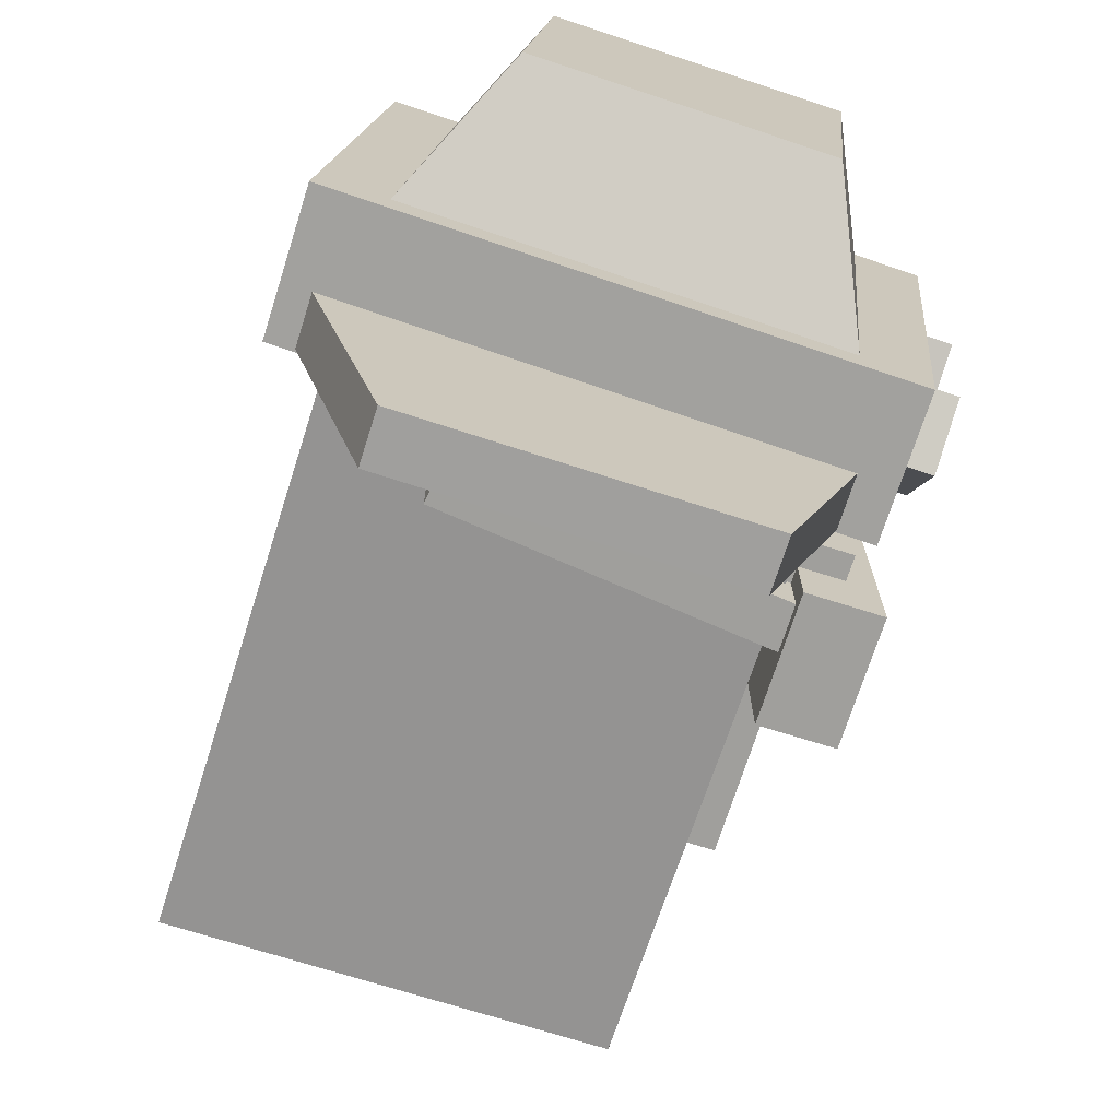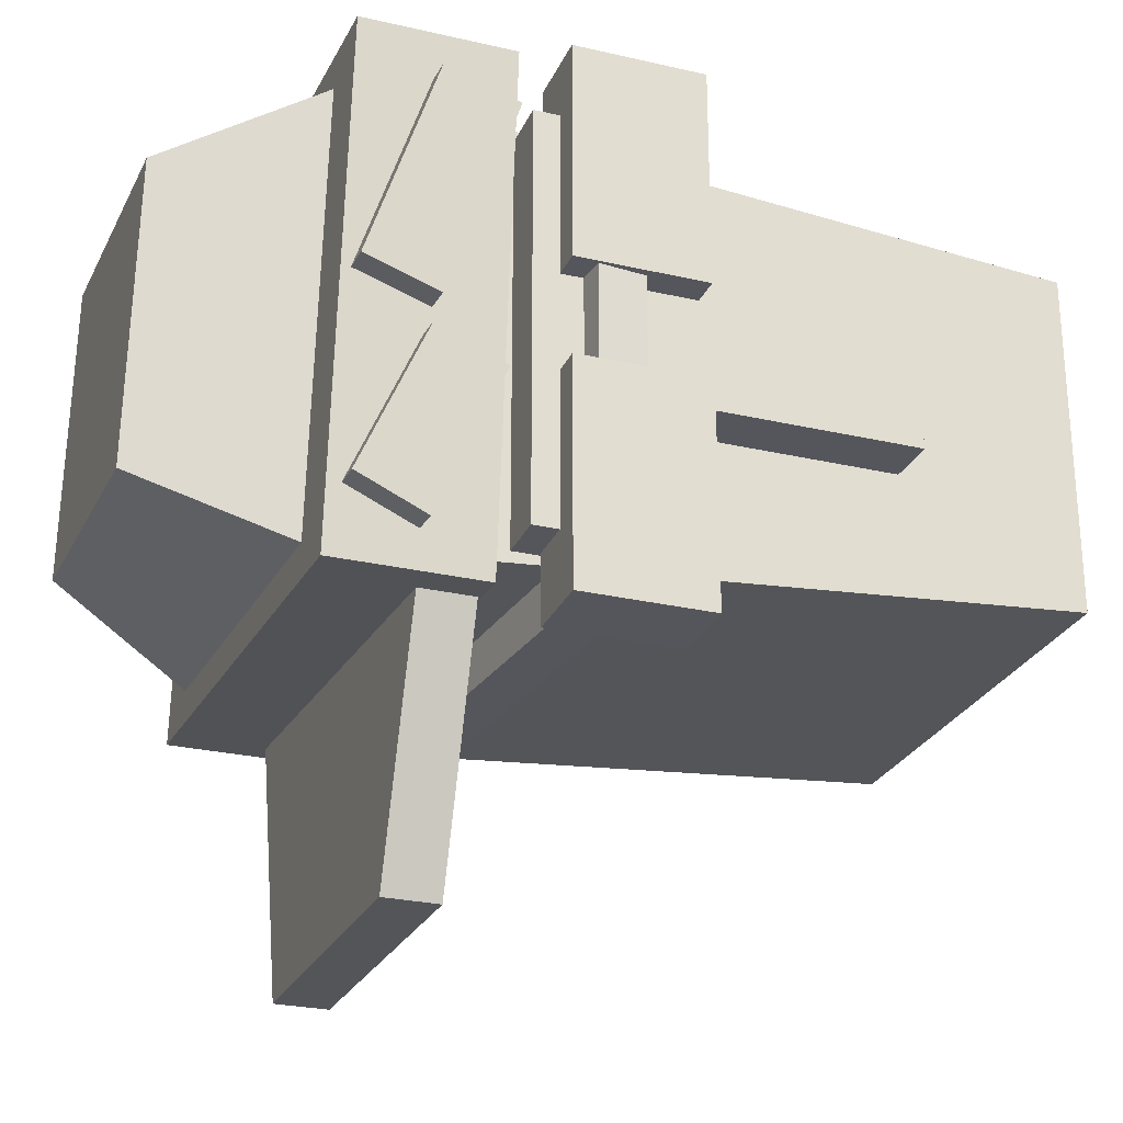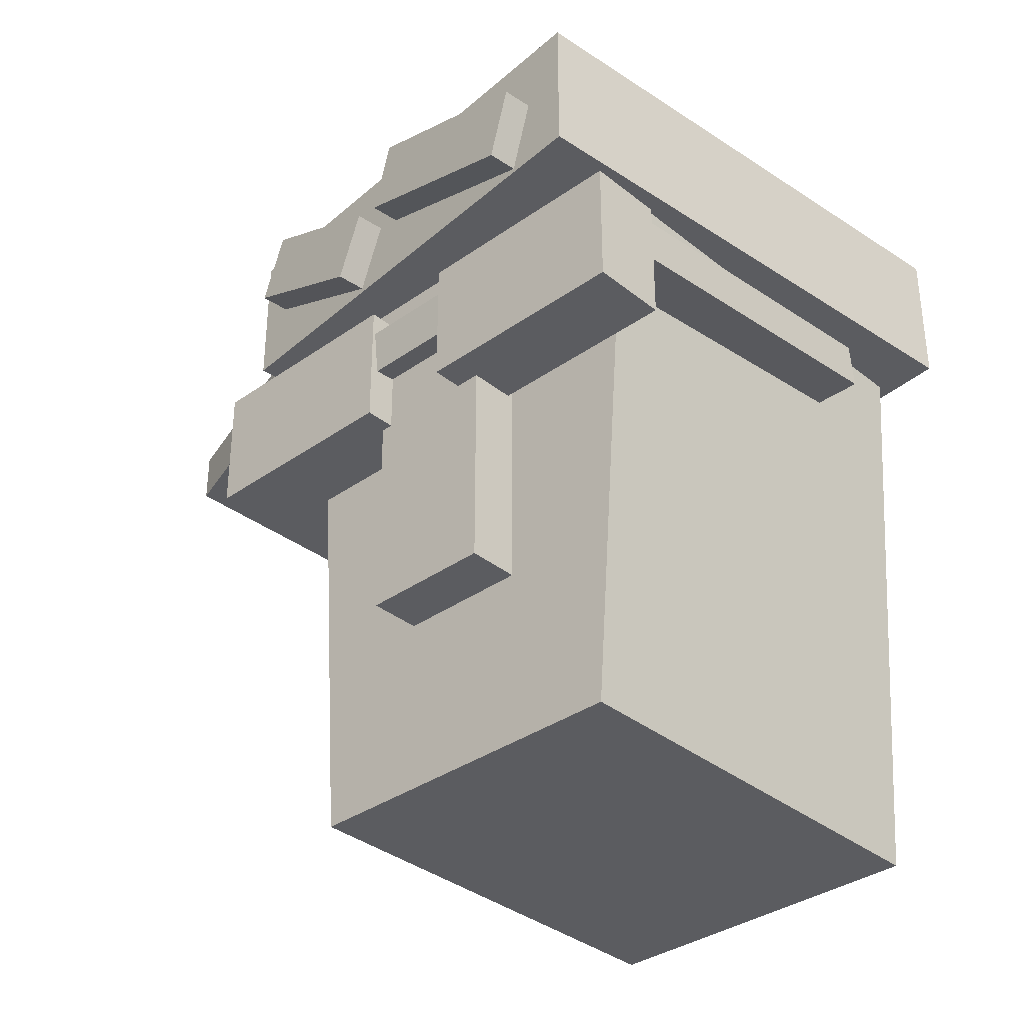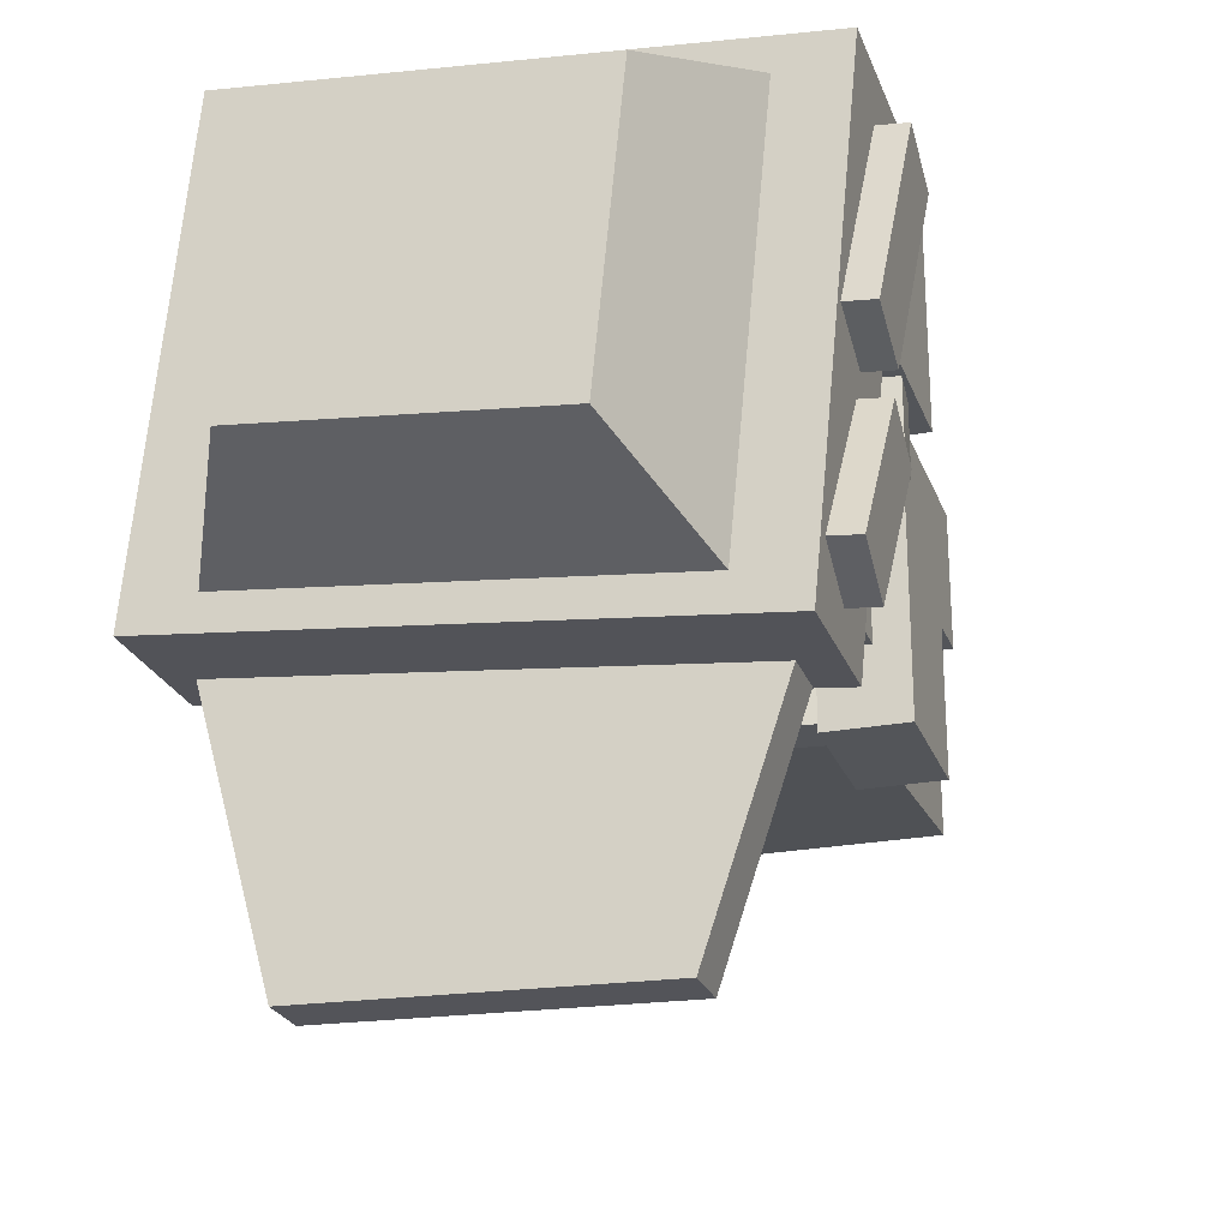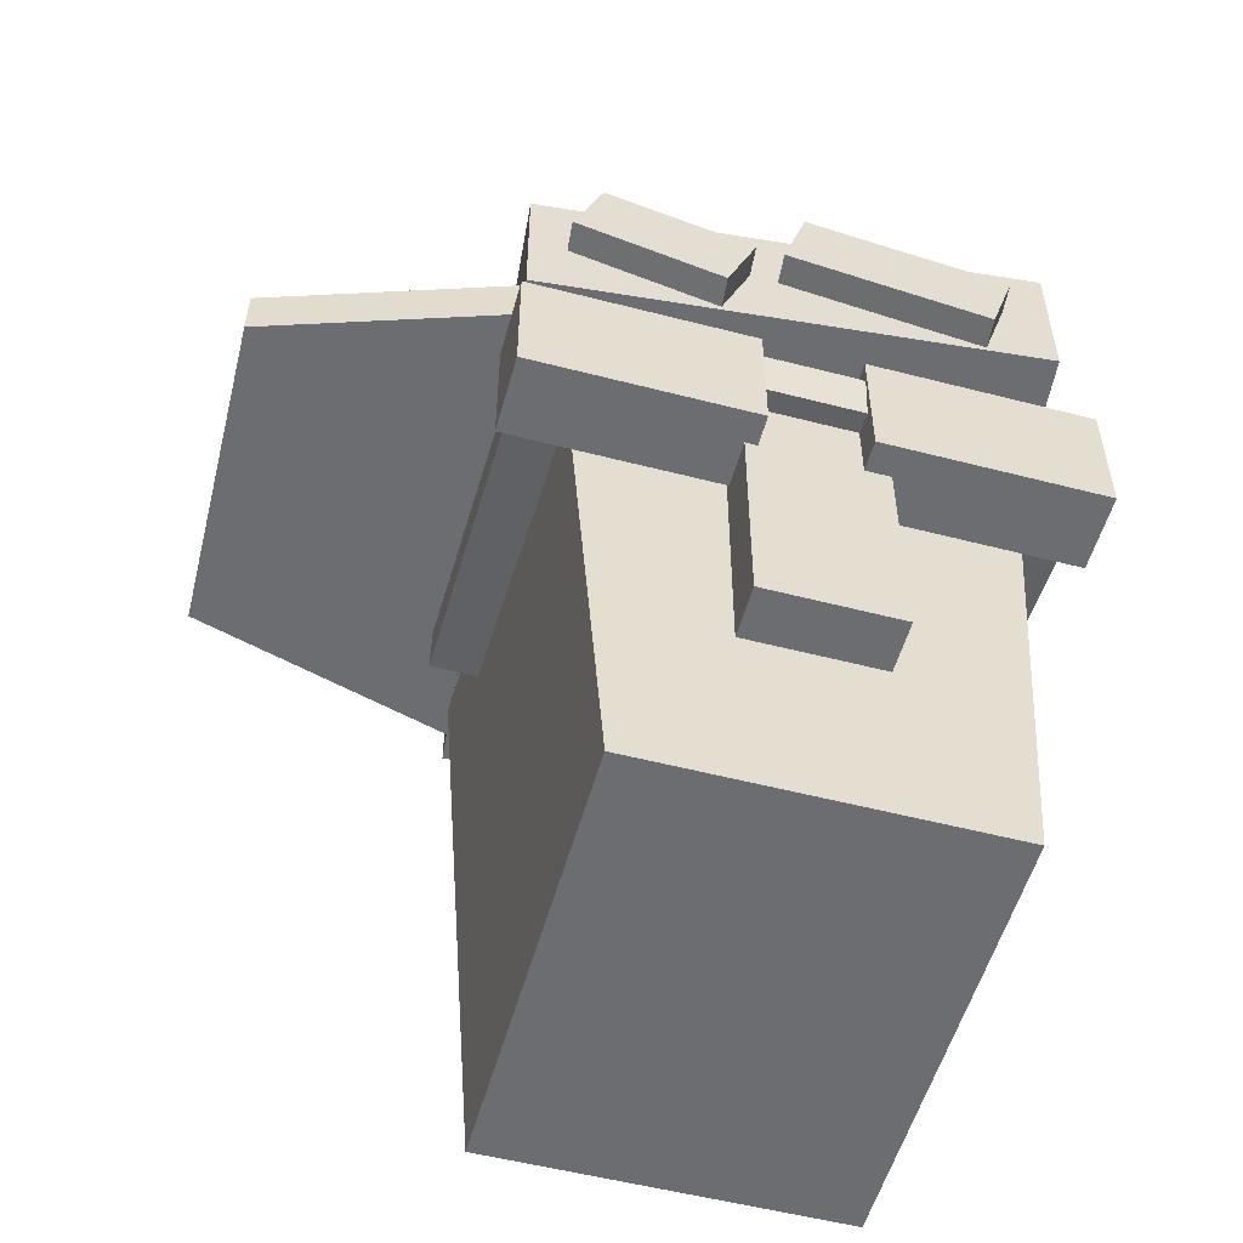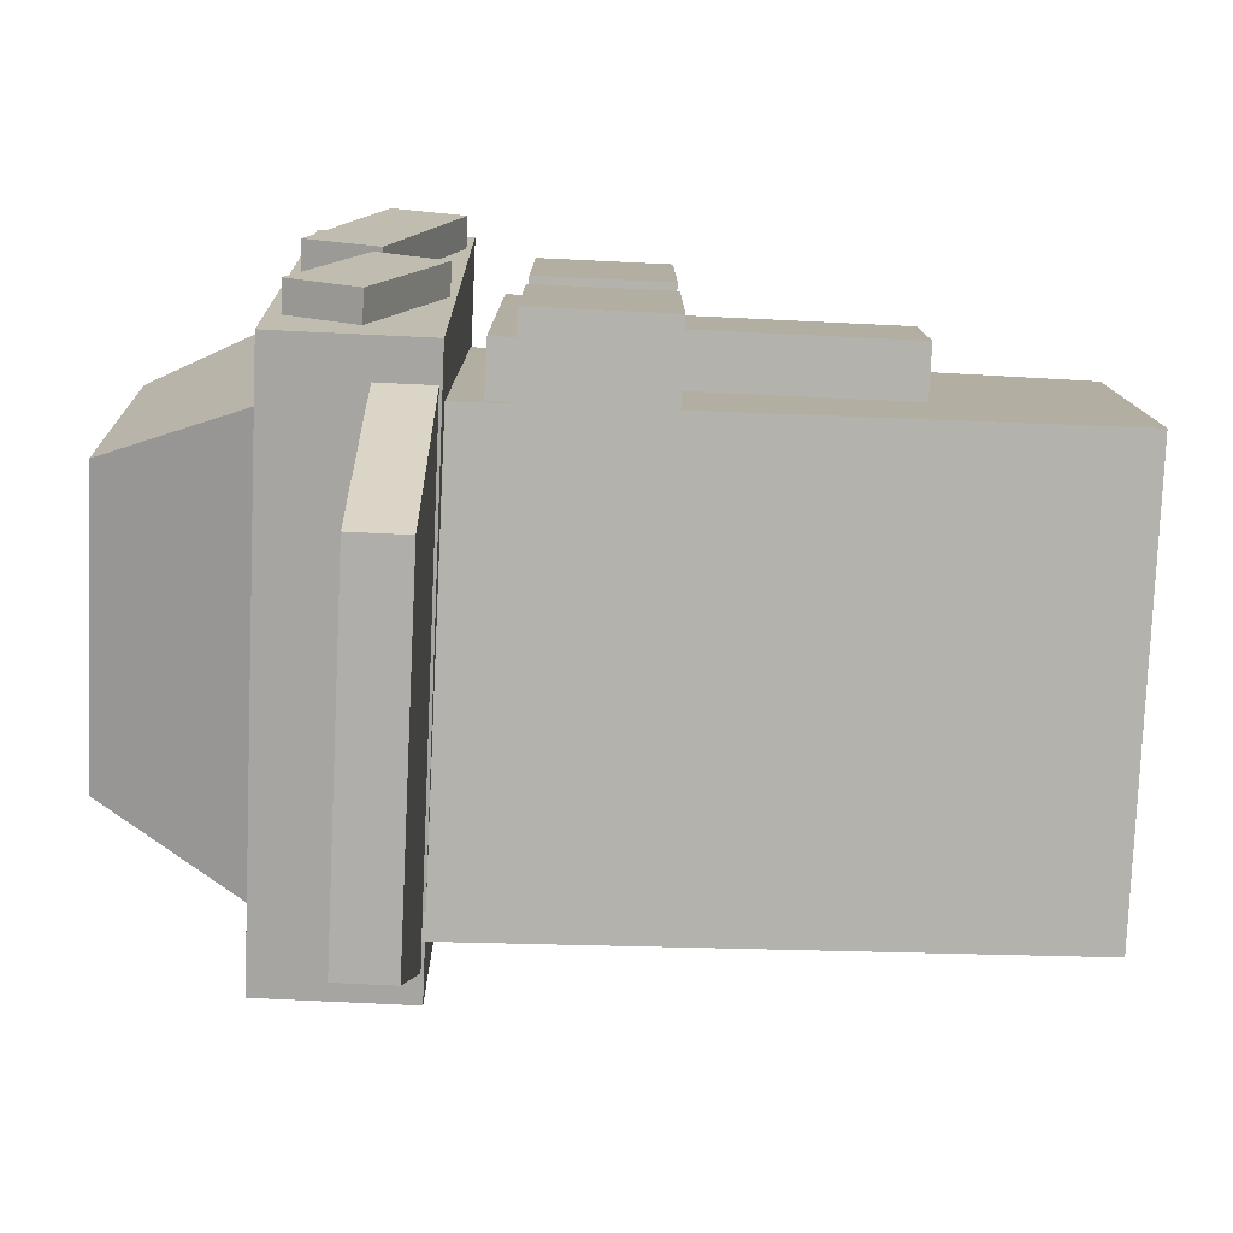
<metadata>
{"format":"obj","ext":"obj","renderer":"f3d","projection":"perspective","resolution":1024,"background":"white","views":[{"elev":-71.2,"azim":162.4,"up":"+Z"},{"elev":-26.2,"azim":-110.1,"up":"+Z"},{"elev":-35.0,"azim":-46.7,"up":"+Y"},{"elev":-24.3,"azim":-162.6,"up":"+Z"},{"elev":-54.0,"azim":-105.4,"up":"+Y"},{"elev":-79.4,"azim":-92.7,"up":"+Z"}]}
</metadata>
<code>
o Cube
v 1 2.716 -1
v 1 -0.05976 -0.7854
v 1 2.716 1
v 1 -0.05976 0.7854
v -1 2.716 -1
v -1 -0.05976 -0.7854
v -1 2.716 1
v -1 -0.05976 0.7854
f 1 5 7 3
f 4 3 7 8
f 8 7 5 6
f 6 2 4 8
f 2 1 3 4
f 6 5 1 2
o Cube.001
v -1.233 2.082 0.9269
v -1.233 2.419 0.9269
v -1.233 2.082 -0.9269
v -1.233 2.419 -0.9269
v -0.7845 2.082 0.9269
v -0.7845 2.419 0.9269
v -0.7845 2.082 -0.9269
v -0.7845 2.419 -0.9269
f 9 10 12 11
f 11 12 16 15
f 15 16 14 13
f 13 14 10 9
f 11 15 13 9
f 16 12 10 14
o Cube.002
v -1.233 0.7629 -0.2999
v -1.233 0.7629 0.2999
v -1.233 2.251 -0.2999
v -1.233 2.251 0.2999
v -0.7845 0.7629 -0.2999
v -0.7845 0.7629 0.2999
v -0.7845 2.251 -0.2999
v -0.7845 2.251 0.2999
f 17 18 20 19
f 19 20 24 23
f 23 24 22 21
f 21 22 18 17
f 19 23 21 17
f 24 20 18 22
o Cube.003
v -1.191 3.117 0.9326
v -0.8167 3.87 0.624
v -0.9992 3.117 -1.058
v -0.6905 3.87 -0.6836
v 0.7996 3.117 1.125
v 0.4909 3.87 0.7501
v 0.9916 3.117 -0.8661
v 0.617 3.87 -0.5574
f 25 26 28 27
f 27 28 32 31
f 31 32 30 29
f 29 30 26 25
f 27 31 29 25
f 32 28 26 30
o Cube.004
v -1.244 2.557 -1.194
v -1.458 2.557 1.019
v -1.244 3.216 -1.194
v -1.458 3.216 1.019
v 1.258 2.557 -0.9524
v 1.045 2.557 1.26
v 1.258 3.216 -0.9524
v 1.045 3.216 1.26
f 33 34 36 35
f 35 36 40 39
f 39 40 38 37
f 37 38 34 33
f 35 39 37 33
f 40 36 34 38
o Cube.005
v -1.563 2.578 0.7006
v -1.572 2.899 0.8027
v -1.48 2.854 -0.16
v -1.489 3.175 -0.05777
v -1.116 2.578 0.7437
v -1.126 2.899 0.8458
v -1.033 2.854 -0.1169
v -1.043 3.175 -0.01467
f 41 42 44 43
f 43 44 48 47
f 47 48 46 45
f 45 46 42 41
f 43 47 45 41
f 48 44 42 46
o Cube.006
v -1.456 2.581 -0.4056
v -1.468 2.882 -0.2771
v -1.394 2.855 -1.044
v -1.407 3.157 -0.9156
v -1.009 2.581 -0.3625
v -1.021 2.882 -0.234
v -0.9475 2.855 -1.001
v -0.9599 3.157 -0.8725
f 49 50 52 51
f 51 52 56 55
f 55 56 54 53
f 53 54 50 49
f 51 55 53 49
f 56 52 50 54
o Cube.007
v -1.027 2.305 -0.2463
v -1.027 1.723 -0.2463
v -1.027 2.305 -1.238
v -1.027 1.723 -1.238
v -1.372 2.305 -0.2463
v -1.372 1.723 -0.2463
v -1.372 2.305 -1.238
v -1.372 1.723 -1.238
f 57 58 60 59
f 59 60 64 63
f 63 64 62 61
f 61 62 58 57
f 59 63 61 57
f 64 60 58 62
o Cube.008
v -1.027 2.305 1.177
v -1.027 1.723 1.177
v -1.027 2.305 0.1851
v -1.027 1.723 0.1851
v -1.372 2.305 1.177
v -1.372 1.723 1.177
v -1.372 2.305 0.1851
v -1.372 1.723 0.1851
f 65 66 68 67
f 67 68 72 71
f 71 72 70 69
f 69 70 66 65
f 67 71 69 65
f 72 68 66 70
o Cube.009
v -1.335 1.984 1.174
v -1.357 2.193 1.174
v -1.335 1.984 -1.174
v -1.357 2.193 -1.174
v 0.4825 2.183 1.174
v 0.4596 2.392 1.174
v 0.4825 2.183 -1.174
v 0.4596 2.392 -1.174
f 73 74 76 75
f 75 76 80 79
f 79 80 78 77
f 77 78 74 73
f 75 79 77 73
f 80 76 74 78
o Cube.010
v -1.242 2.569 -0.6826
v 1.225 2.569 -0.6172
v -1.242 2.807 -0.6826
v 1.225 2.807 -0.6172
v -0.7181 2.569 -2.251
v 0.7848 2.569 -2.211
v -0.7181 2.807 -2.251
v 0.7848 2.807 -2.211
f 81 82 84 83
f 83 84 88 87
f 87 88 86 85
f 85 86 82 81
f 83 87 85 81
f 88 84 82 86

</code>
